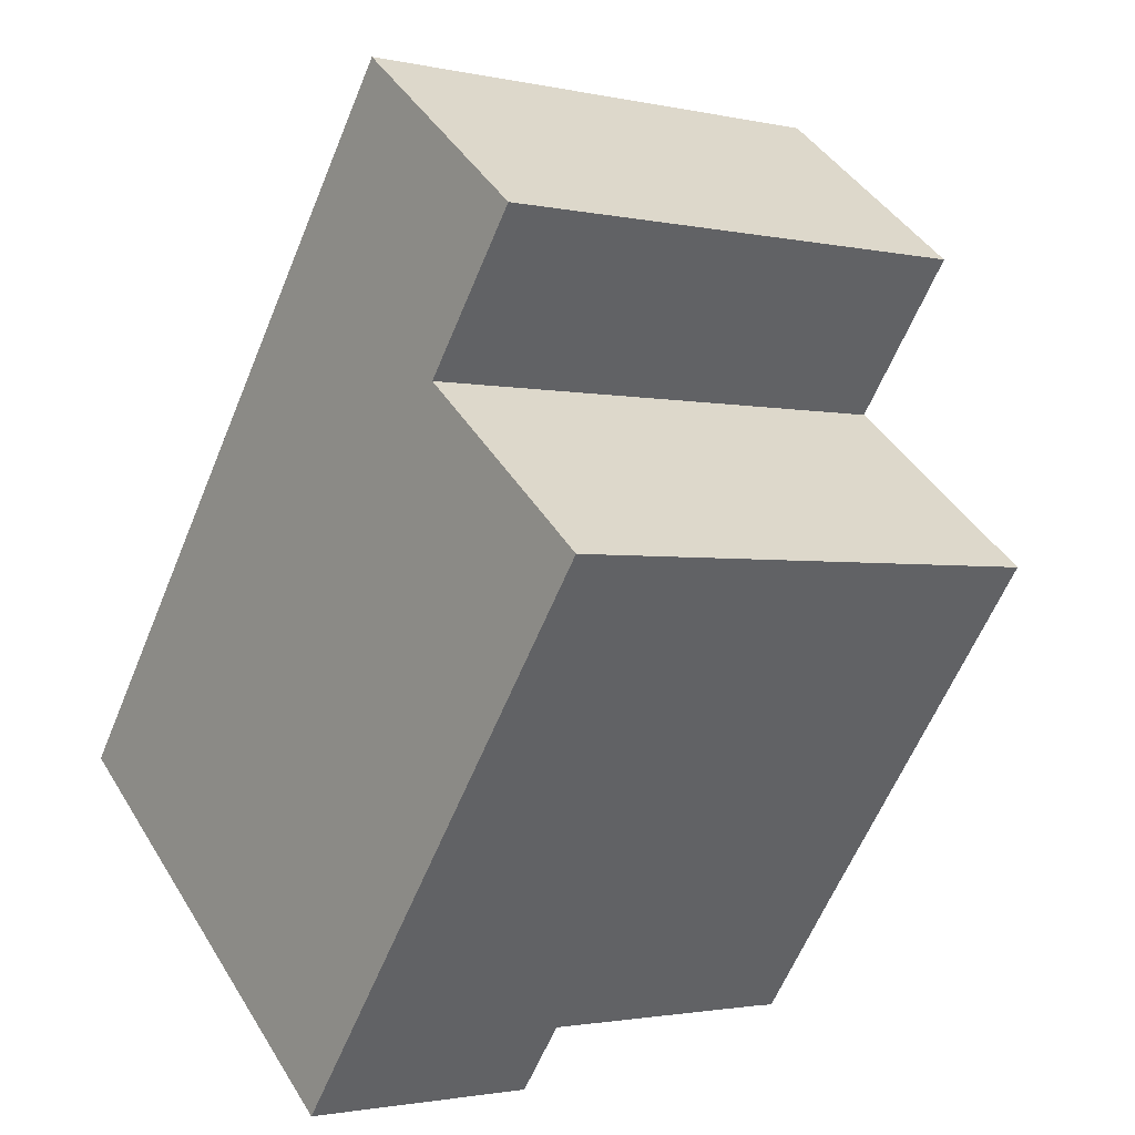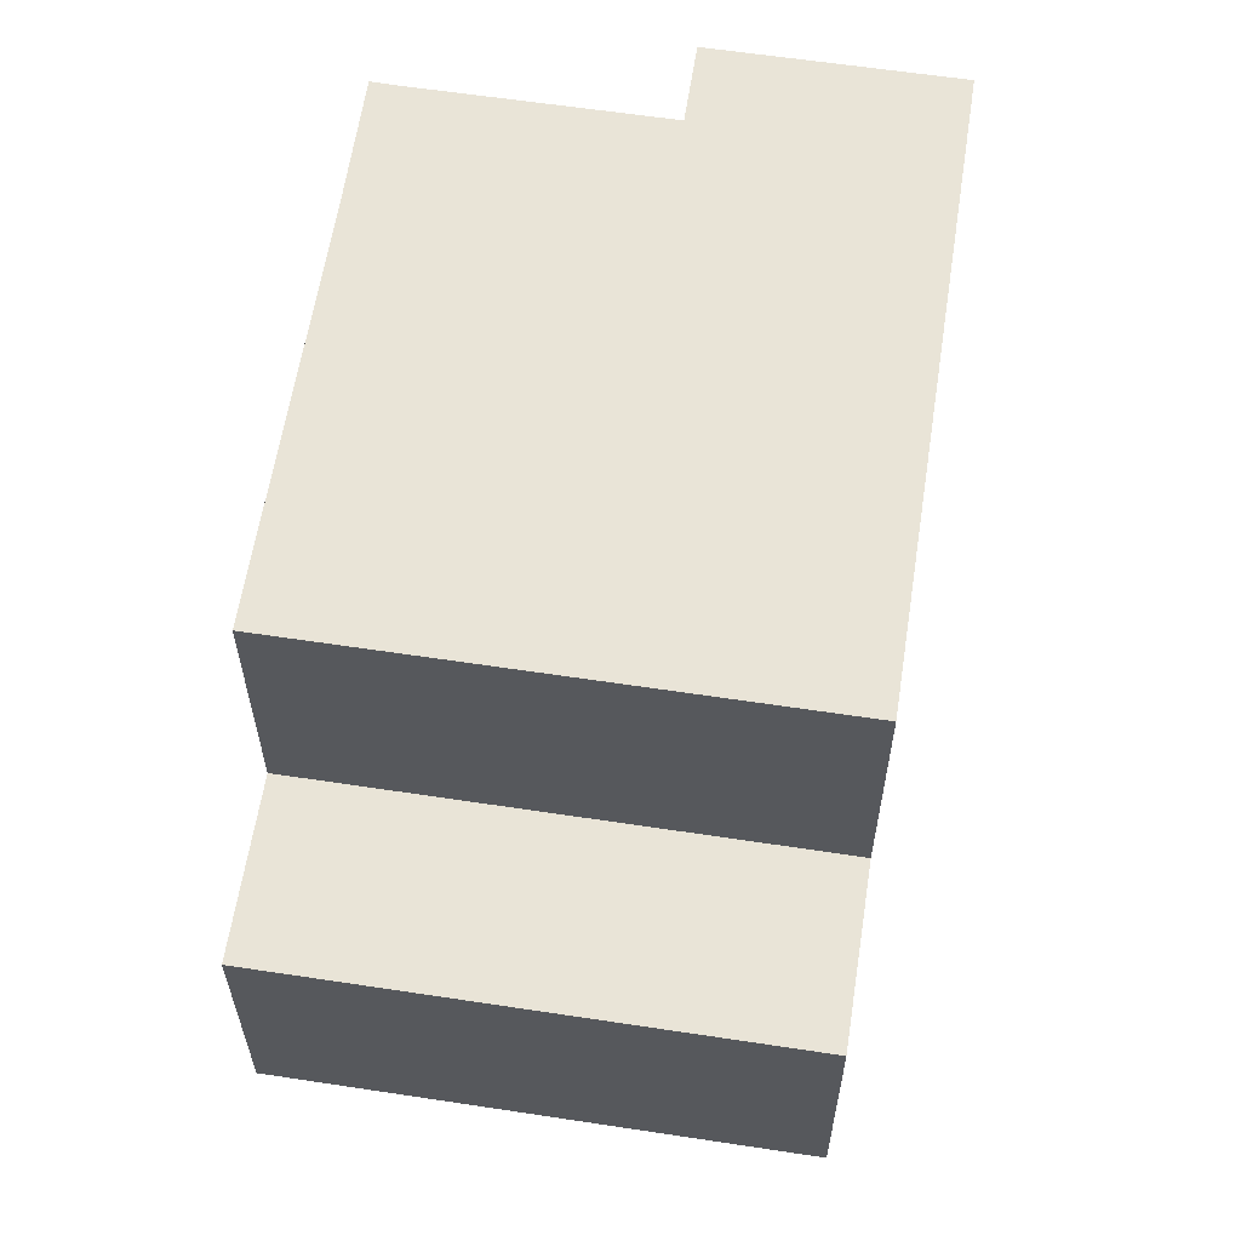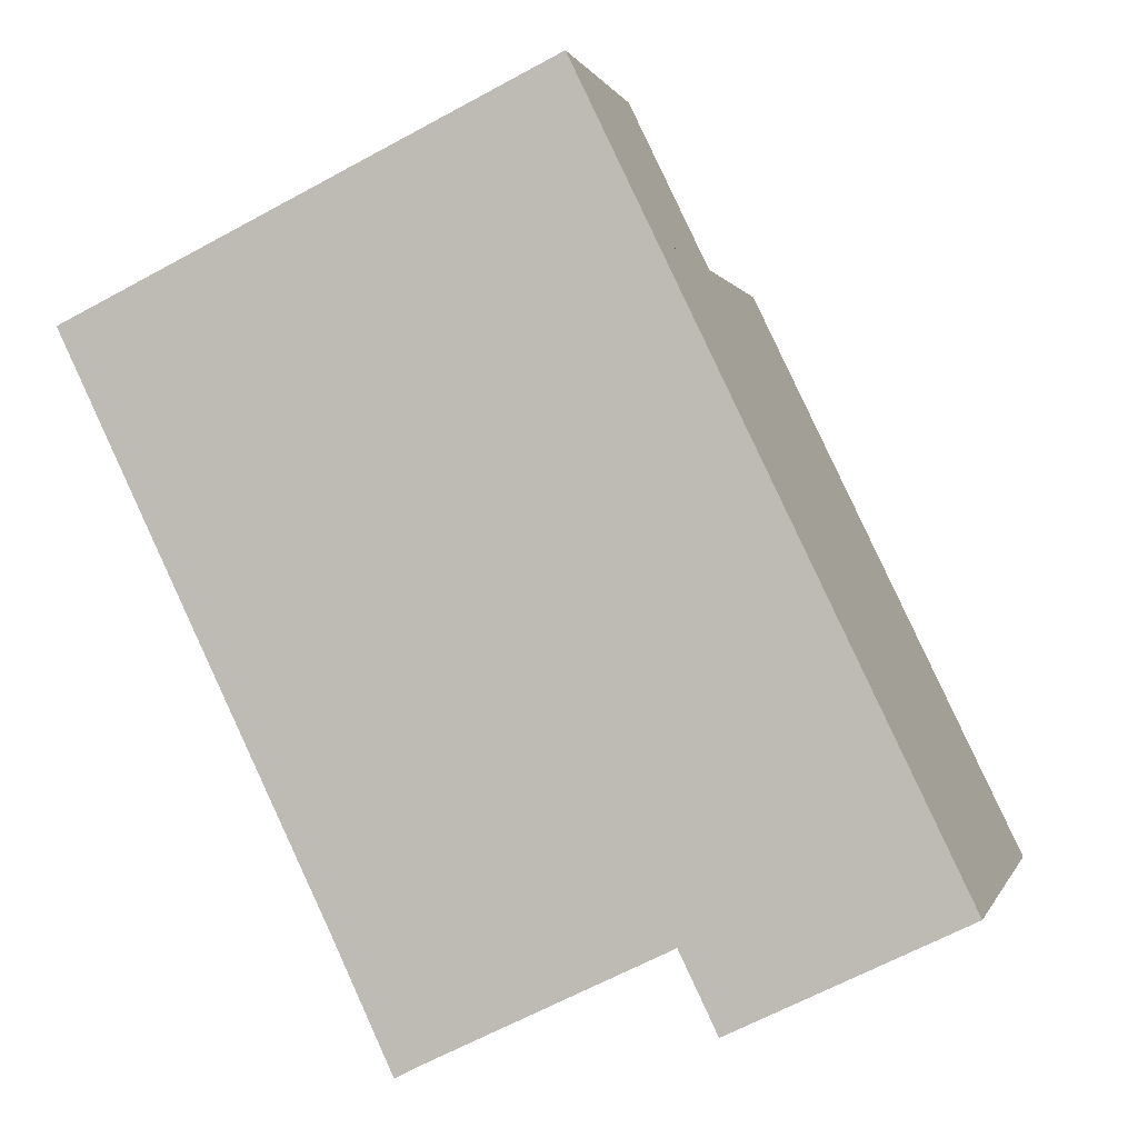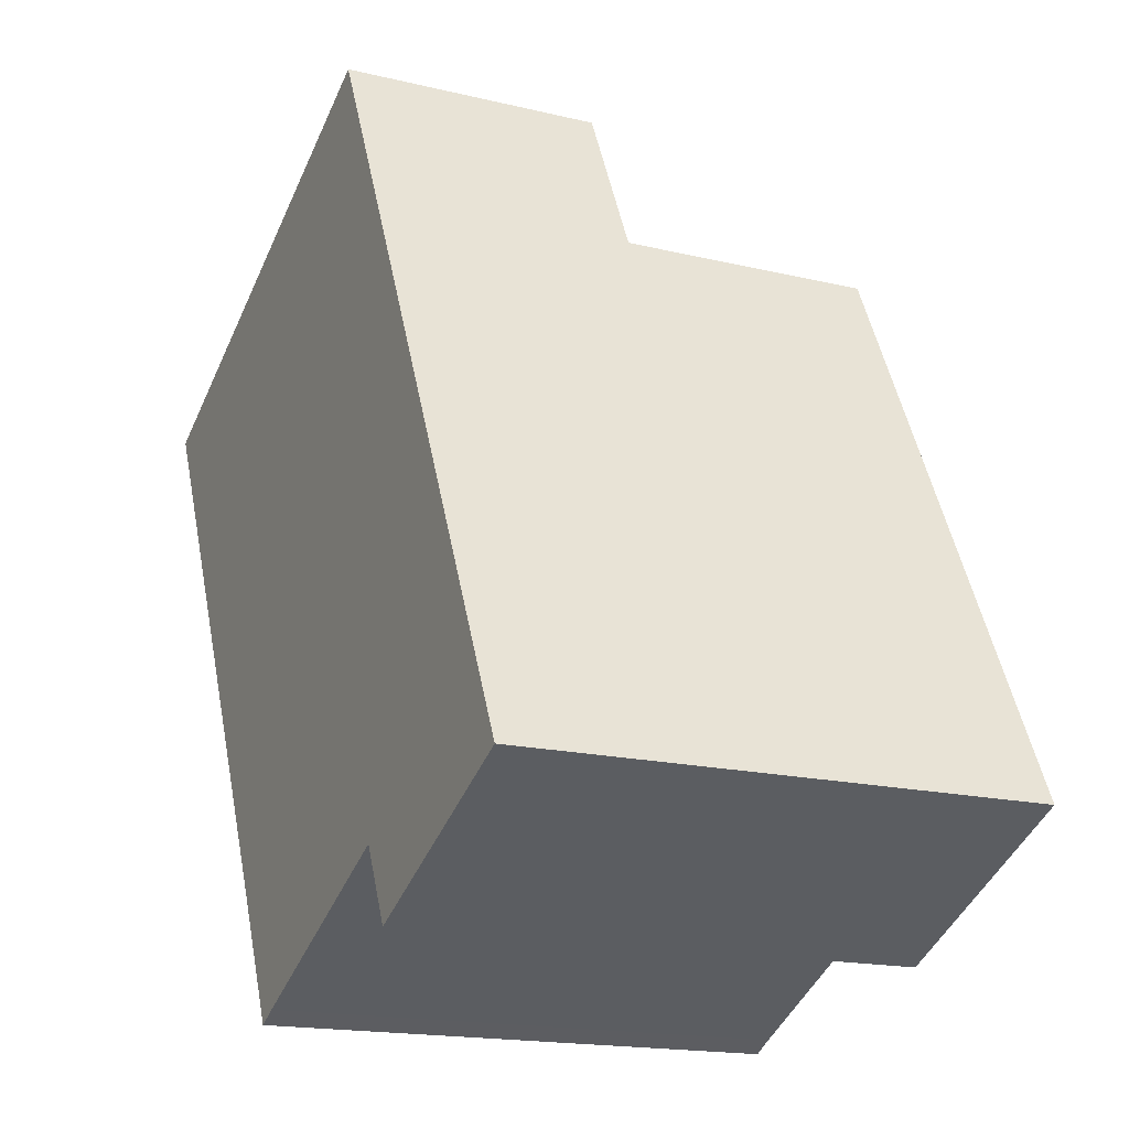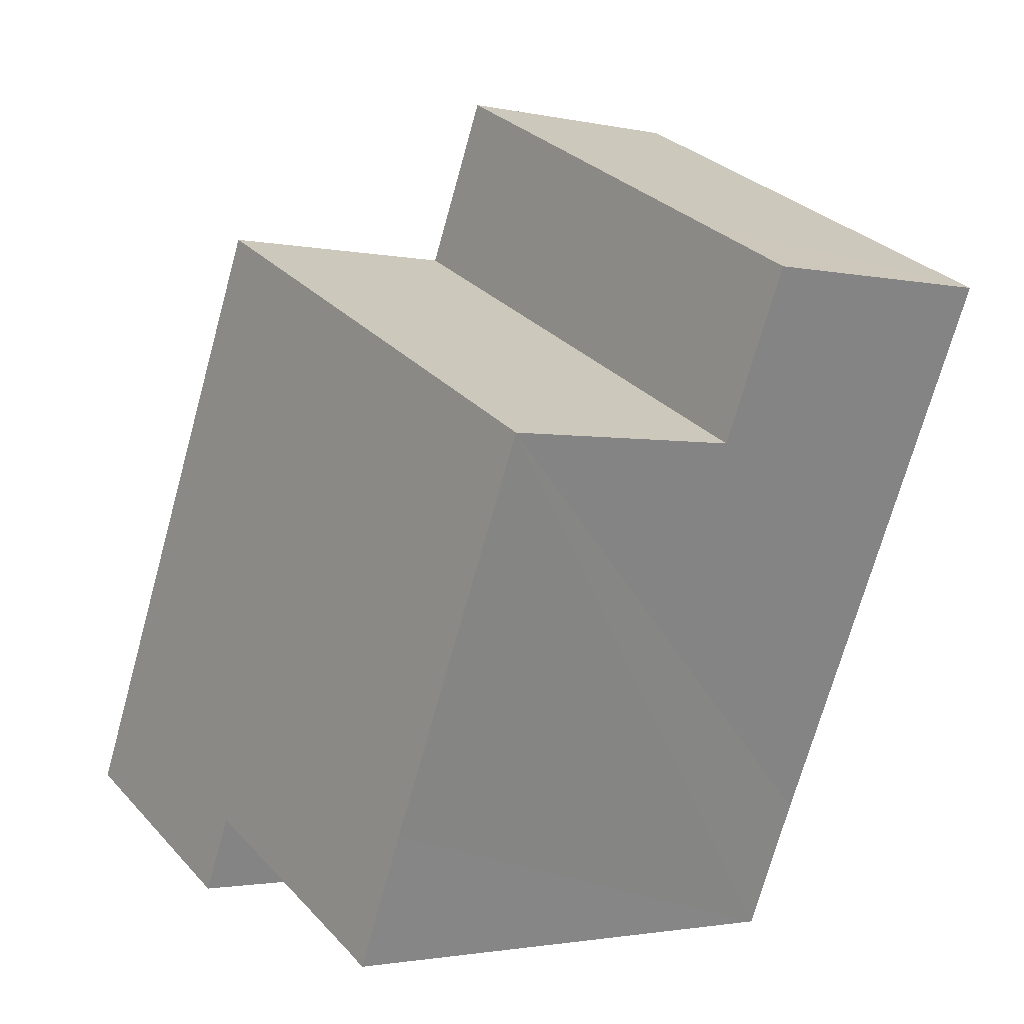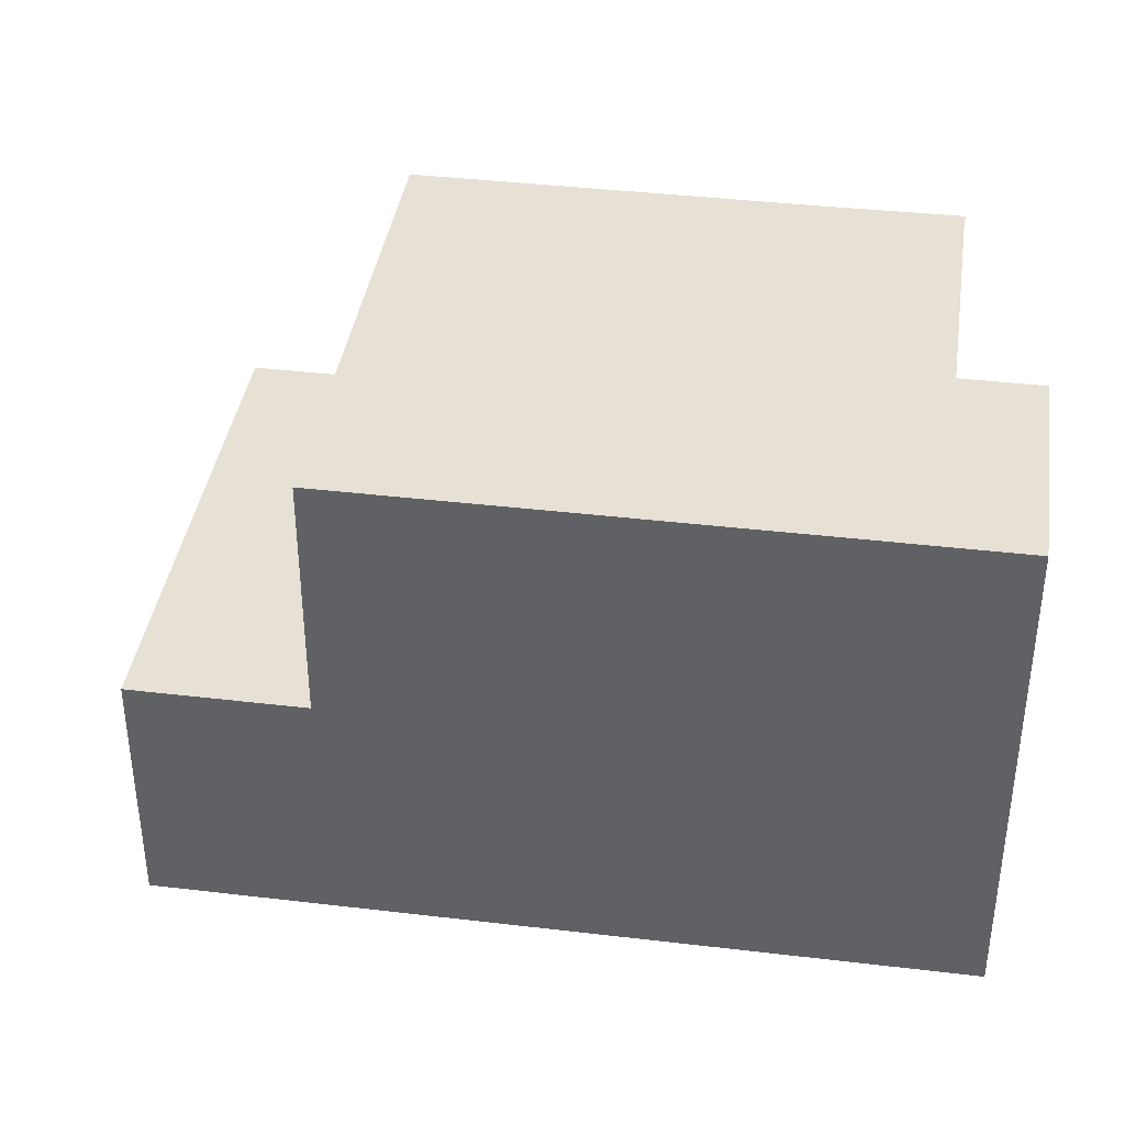
<metadata>
{"format":"obj","ext":"obj","renderer":"f3d","projection":"perspective","resolution":1024,"background":"white","views":[{"elev":42.7,"azim":150.8,"up":"+Z"},{"elev":61.0,"azim":-16.9,"up":"+Y"},{"elev":-0.2,"azim":13.4,"up":"+Z"},{"elev":-17.2,"azim":64.3,"up":"+Z"},{"elev":-1.9,"azim":-128.0,"up":"+Z"},{"elev":39.2,"azim":72.7,"up":"+Y"}]}
</metadata>
<code>
v  1.741 5.812 -3.614
v  10.54 5.812 5.078
v  12.28 5.812 1.464
v  2.419 5.812 1.165
v  0 5.812 3.559e-16
v  0 0 0
v  10.54 -3.109e-16 5.078
v  2.419 -7.134e-17 1.165
v  12.28 -8.964e-17 1.464
v  1.741 2.213e-16 -3.614
v  13.54 11.52 -13.79
v  12.28 11.52 1.464
v  18.48 11.52 -11.41
v  12.73 11.52 -12.11
v  7.593 11.52 -14.59
v  7.106 11.52 -14.84
v  5.75 11.52 -11.94
v  2.419 11.52 -5.022
v  1.741 11.52 -3.614
v  18.48 6.987e-16 -11.41
v  13.54 8.446e-16 -13.79
v  12.73 7.418e-16 -12.11
v  7.593 8.933e-16 -14.59
v  7.106 9.087e-16 -14.84
v  5.75 7.309e-16 -11.94
v  2.419 3.075e-16 -5.022
g defaultobject
f 1 2 3
f 2 1 4
f 4 1 5
f 6 4 5
f 4 6 2
f 2 6 7
f 7 6 8
f 7 3 2
f 3 7 9
f 9 1 3
f 1 9 10
f 10 5 1
f 5 10 6
f 8 9 7
f 9 8 10
f 10 8 6
f 11 12 13
f 12 11 14
f 12 14 15
f 12 15 16
f 12 16 17
f 12 17 18
f 12 18 19
f 9 13 12
f 13 9 20
f 20 11 13
f 11 20 21
f 22 15 14
f 15 22 23
f 23 16 15
f 16 23 24
f 21 14 11
f 14 21 22
f 24 17 16
f 17 24 18
f 18 24 19
f 19 24 25
f 19 25 10
f 10 25 26
f 10 12 19
f 12 10 9
f 20 22 21
f 22 20 25
f 25 20 26
f 26 20 9
f 26 9 10
f 23 25 24
f 25 23 22

</code>
